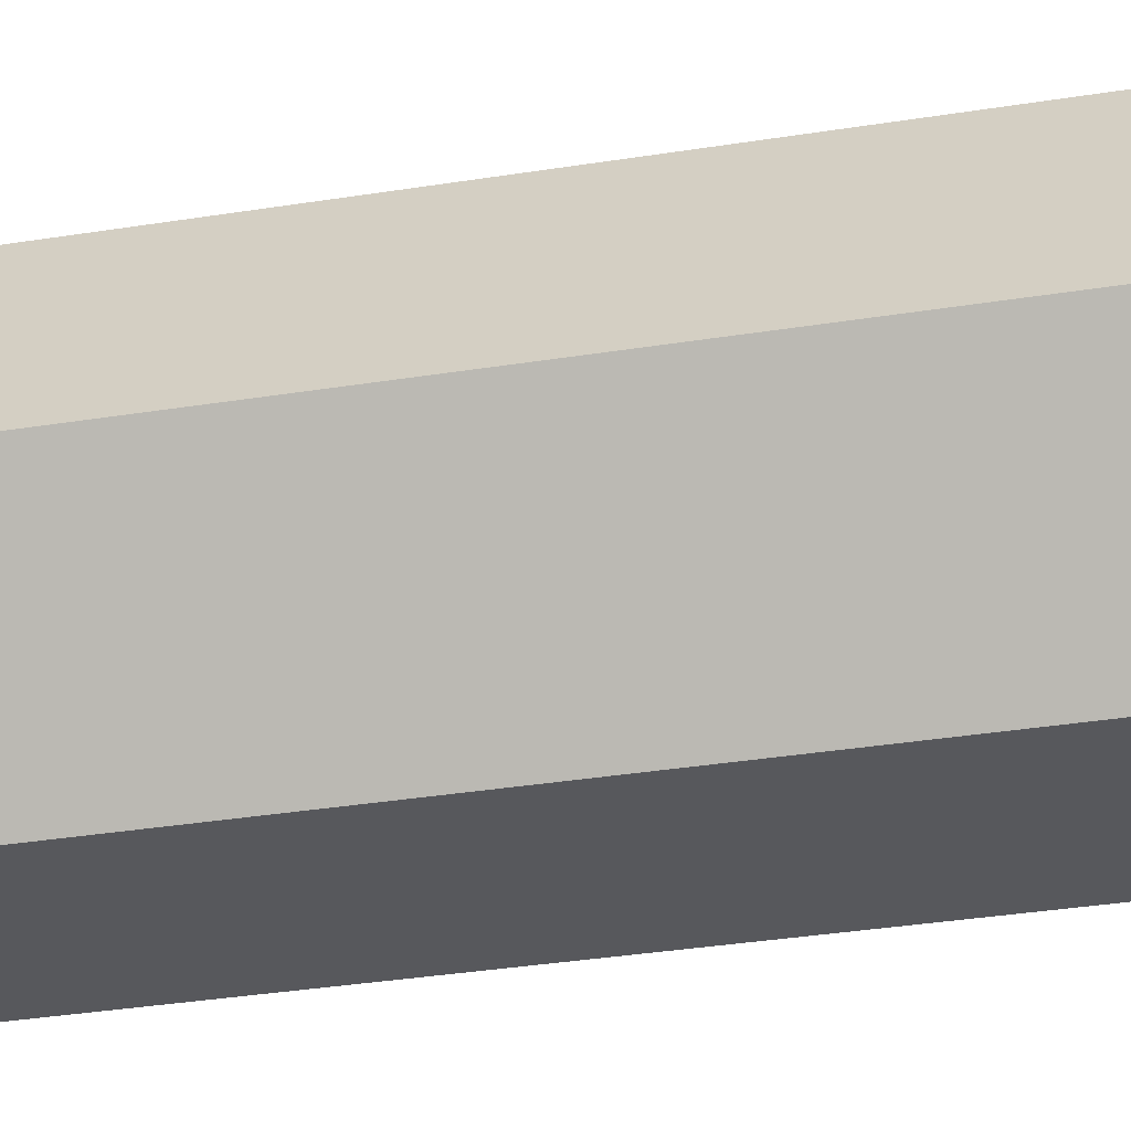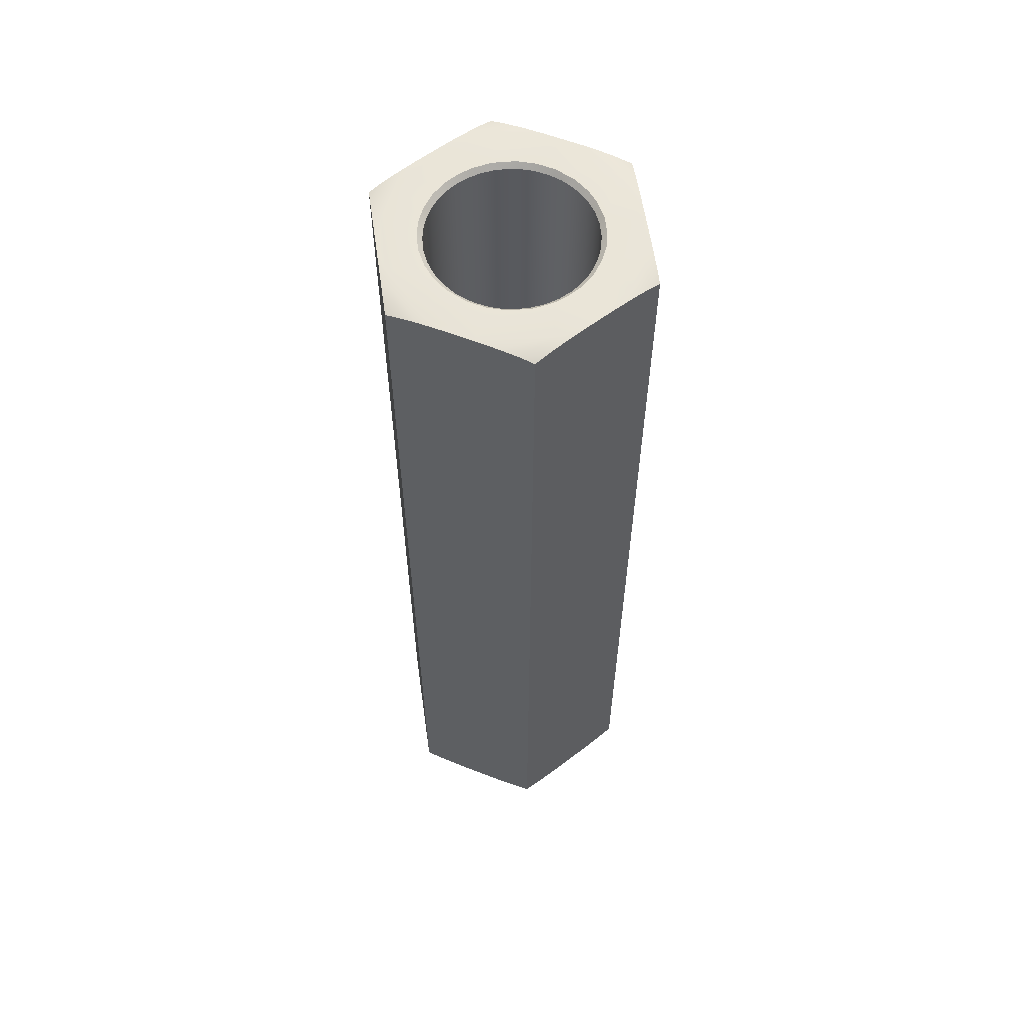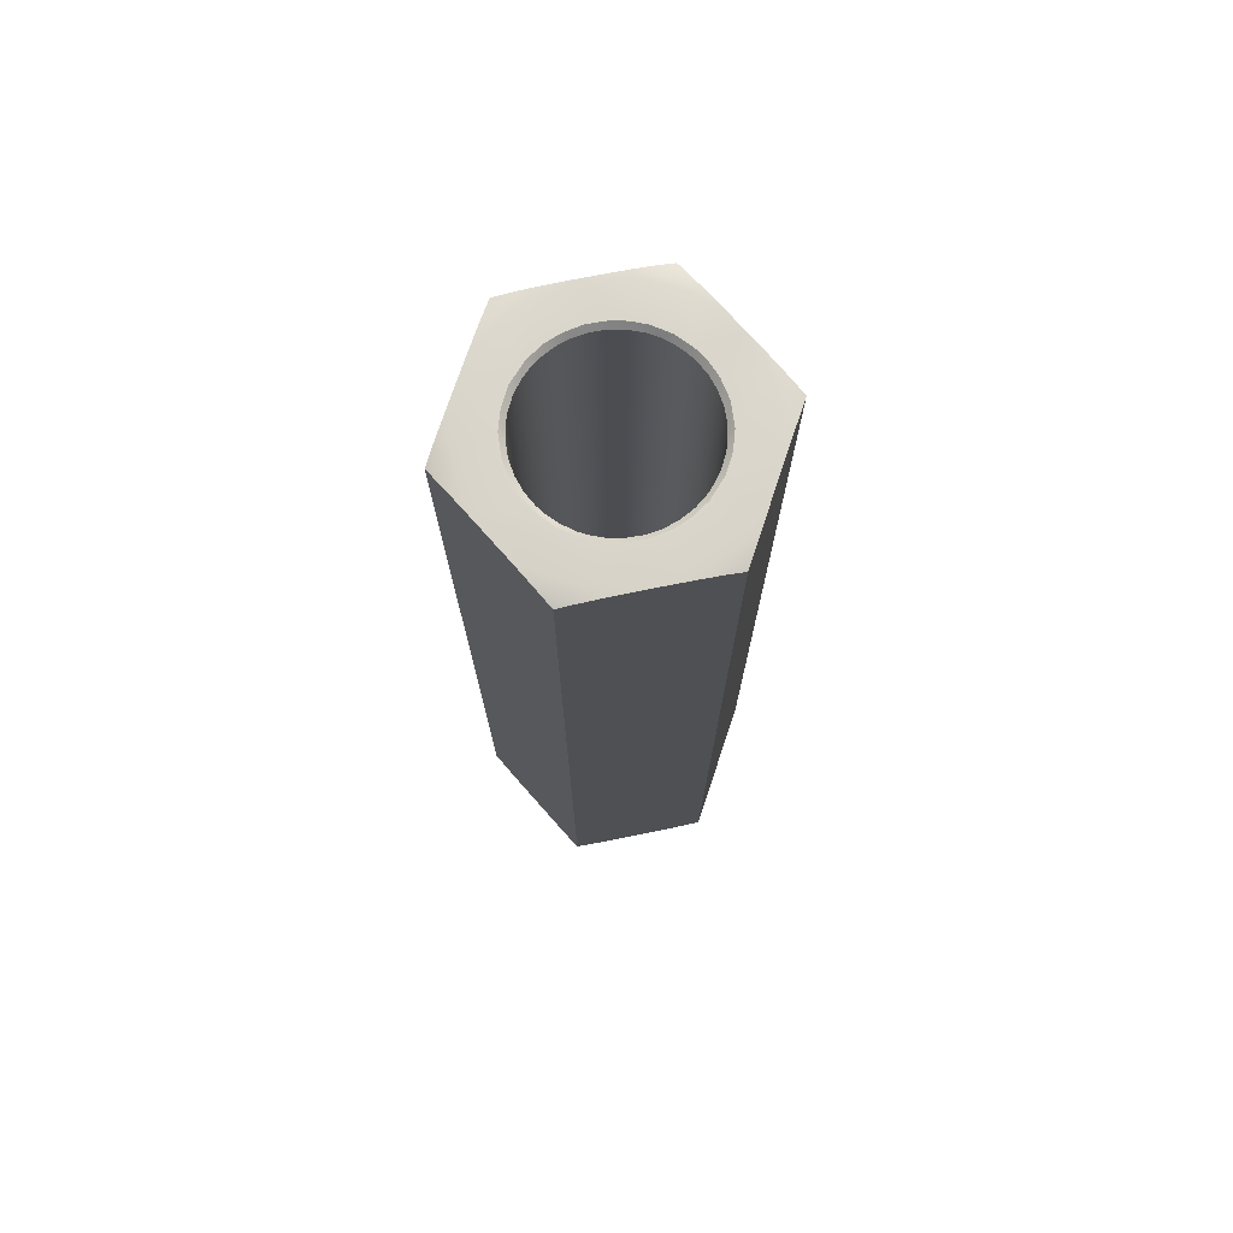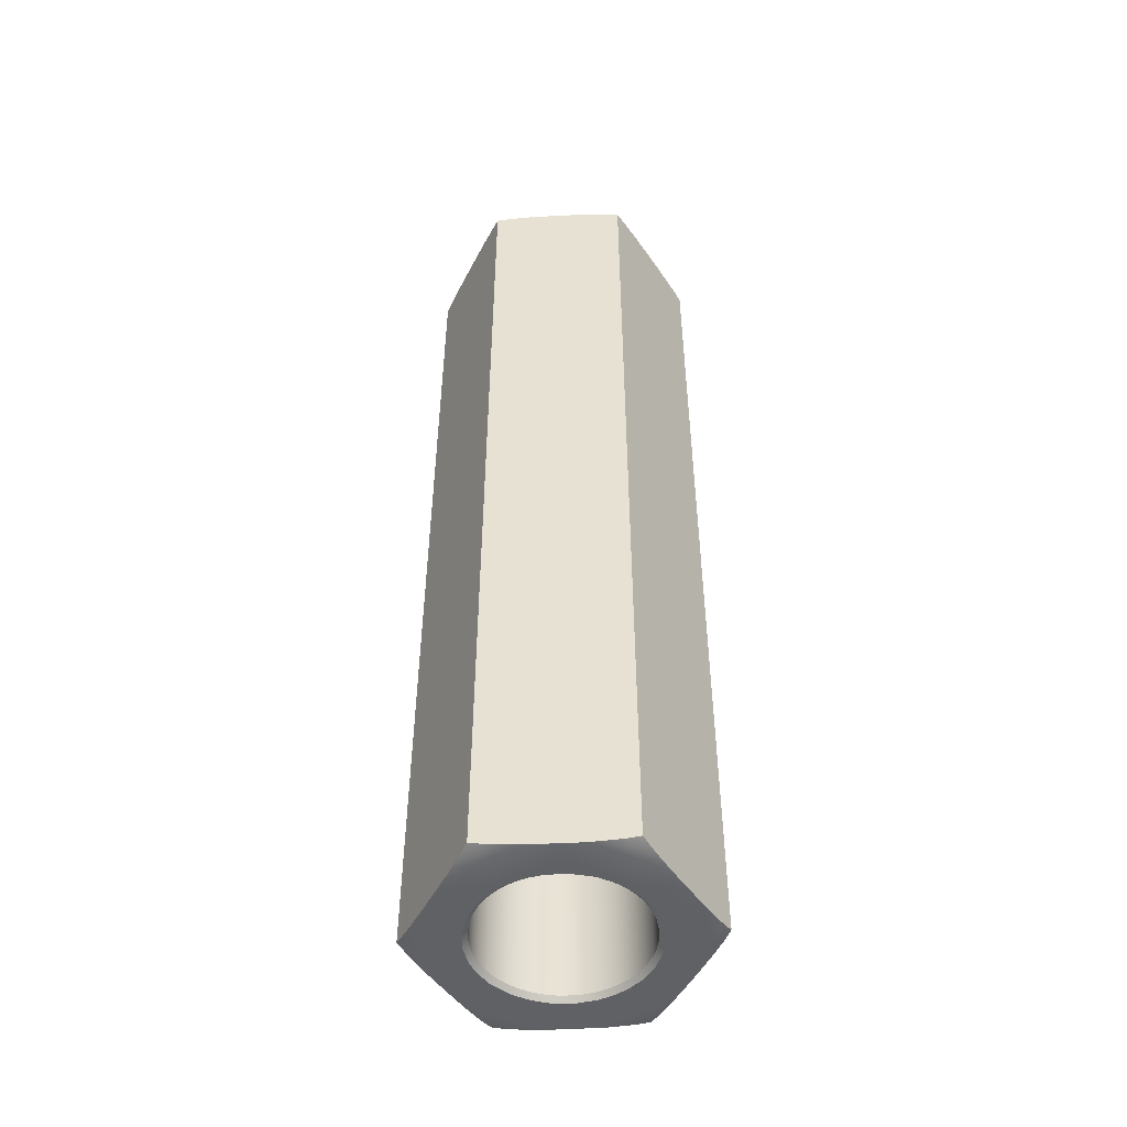
<metadata>
{"format":"obj","ext":"obj","renderer":"f3d","projection":"perspective","resolution":1024,"background":"white","views":[{"elev":-28.6,"azim":104.3,"up":"+Y"},{"elev":59.3,"azim":141.9,"up":"+Z"},{"elev":74.0,"azim":48.5,"up":"+Z"},{"elev":-49.6,"azim":-56.7,"up":"+Z"}]}
</metadata>
<code>
o 1.00_Standoff_(275-1016)_1.00_Standoff_(275-1016).001
v 0.2424 0.198 -0.002154
v 0.2597 0.1775 -0.002398
v 0.2658 0.1496 -0.002215
v 0.2693 0.1113 -0.002354
v 0.2769 0.1234 -0.00328
v 0.2827 0.1141 -0.004808
v 0.2605 0.09047 -0.002157
v 0.256 0.06781 -0.002331
v 0.2107 0.01154 -0.003267
v 0.2274 0.0346 -0.002203
v 0.2241 0.01261 -0.004814
v 0.2173 0.000906 -0.007157
v 0.1917 0.01122 -0.002234
v 0.281 0.1406 -0.00444
v 0.1641 0.000906 -0.002468
v 0.2448 0.2033 -0.002464
v 0.2167 0.2284 -0.002358
v 0.1873 0.2413 -0.002213
v 0.2107 0.24 -0.003233
v 0.2173 0.2509 -0.007157
v 0.1499 0.2509 -0.002303
v 0.2895 0.1259 -0.007157
v 0.1855 0.000907 -0.003241
v 0.2024 0.000907 -0.004643
v 0.2348 0.03119 -0.003008
v 0.2731 0.09744 -0.003179
v 0.2737 0.1532 -0.003177
v 0.2338 0.2223 -0.00317
v 0.2242 0.239 -0.004793
v 0.1808 0.2509 -0.002949
v 0.202 0.2509 -0.004578
v 0.2151 0.1787 -0.002157
v 0.2251 0.1621 -0.002158
v 0.1743 0.04316 -0.002158
v 0.1559 0.03899 -0.002157
v 0.1916 0.05168 -0.002157
v 0.2242 0.08797 -0.002158
v 0.2038 0.06088 -0.002157
v 0.2142 0.07206 -0.002157
v 0.2305 0.1063 -0.002157
v 0.2326 0.1214 -0.002157
v 0.2317 0.1402 -0.002158
v 0.1407 0.03845 -0.002157
v 0.2023 0.1925 -0.002158
v 0.1256 0.04056 -0.002157
v 0.1271 0.006517 -0.002156
v 0.1831 0.205 -0.002158
v 0.08805 0.05933 -0.002158
v 0.07467 0.02443 -0.002235
v 0.1344 0.2128 -0.002157
v 0.09866 0.2406 -0.002234
v 0.1648 0.2113 -0.002157
v 0.02216 0.1343 -0.002195
v 0.05862 0.1116 -0.002158
v 0.06527 0.08971 -0.002158
v 0.0865 0.1909 -0.002157
v 0.09868 0.2001 -0.002157
v 0.1161 0.2087 -0.002158
v 0.1497 0.2134 -0.002157
v 0.0577 0.1304 -0.002157
v 0.05981 0.1455 -0.002157
v 0.04196 0.1871 -0.002155
v 0.0761 0.1798 -0.002157
v 0.0654 0.2196 -0.002225
v 0.06608 0.1638 -0.002158
v 0.07528 0.07313 -0.002157
v 0.04286 0.06324 -0.002154
v 0.1072 0.04682 -0.002158
v 0.07964 0.01179 -0.003233
v 0.073 0.000906 -0.007157
v 0.04554 0.04847 -0.002464
v 0.02527 0.08358 -0.002445
v 0.01345 0.1284 -0.00328
v 0.009306 0.1112 -0.00444
v 0.00763 0.1377 -0.004808
v 0.03436 0.184 -0.002331
v 0.06624 0.2392 -0.004814
v 0.073 0.2509 -0.007157
v 0.0796 0.2403 -0.003267
v 0.1263 0.2509 -0.002468
v 0.1215 0.000914 -0.002483
v 0.000827 0.1259 -0.007157
v 0.1048 0.2509 -0.003241
v 0.08794 0.2509 -0.004643
v 0.05551 0.2206 -0.003008
v 0.01727 0.1544 -0.003179
v 0.0166 0.09859 -0.003177
v 0.05651 0.02947 -0.00317
v 0.06611 0.01283 -0.004793
v 0.1096 0.000906 -0.002949
v 0.08833 0.000906 -0.004578
v 0.1263 0.00091 -1.002
v 0.1809 0.000906 -1.001
v 0.2019 0.000908 -0.9997
v 0.2173 0.000906 -0.9972
v 0.1058 0.000908 -1.001
v 0.08807 0.000908 -0.9997
v 0.073 0.000906 -0.9972
v 0.2597 0.07434 -1.002
v 0.2737 0.09853 -1.001
v 0.281 0.1111 -0.9999
v 0.2895 0.1259 -0.9972
v 0.245 0.04876 -1.002
v 0.2338 0.02939 -1.001
v 0.2242 0.01279 -0.9995
v 0.2473 0.1991 -1.002
v 0.234 0.222 -1.001
v 0.224 0.2393 -0.9995
v 0.2173 0.2509 -0.9972
v 0.2688 0.1617 -1.002
v 0.2827 0.1376 -0.9995
v 0.164 0.2509 -1.002
v 0.1094 0.2509 -1.001
v 0.08844 0.2509 -0.9997
v 0.073 0.2509 -0.9972
v 0.1845 0.2509 -1.001
v 0.2023 0.2509 -0.9997
v 0.135 0.04396 -0.007158
v 0.1209 0.04697 -0.007158
v 0.1076 0.05237 -0.007158
v 0.09541 0.06001 -0.007158
v 0.08683 0.06757 -0.007157
v 0.07222 0.08721 -0.007158
v 0.08005 0.07513 -0.007158
v 0.06661 0.1005 -0.007158
v 0.0627 0.1217 -0.007158
v 0.06392 0.1116 -0.007157
v 0.06623 0.1501 -0.007158
v 0.06322 0.1361 -0.007158
v 0.07163 0.1635 -0.007158
v 0.07927 0.1757 -0.007158
v 0.08891 0.1864 -0.007158
v 0.1003 0.1952 -0.007158
v 0.1103 0.2007 -0.007157
v 0.1197 0.2045 -0.007158
v 0.1308 0.2072 -0.007157
v 0.1409 0.2084 -0.007158
v 0.1494 0.04344 -0.007158
v 0.2276 0.1301 -0.007158
v 0.2271 0.1158 -0.007158
v 0.2241 0.1017 -0.007158
v 0.2187 0.08835 -0.007158
v 0.2111 0.07615 -0.007158
v 0.2014 0.06546 -0.007158
v 0.1925 0.05833 -0.007157
v 0.1839 0.05296 -0.007158
v 0.1706 0.04735 -0.007158
v 0.1595 0.04466 -0.007157
v 0.2256 0.1444 -0.007158
v 0.2227 0.1541 -0.007157
v 0.2181 0.1646 -0.007158
v 0.2103 0.1767 -0.007158
v 0.2035 0.1842 -0.007157
v 0.1949 0.1918 -0.007158
v 0.1827 0.1994 -0.007158
v 0.1694 0.2048 -0.007158
v 0.1553 0.2079 -0.007158
v 0.02524 0.1682 -1.002
v 0.01664 0.1533 -1.001
v 0.009357 0.1407 -0.9999
v 0.000827 0.1259 -0.9972
v 0.04537 0.2031 -1.002
v 0.05656 0.2224 -1.001
v 0.06614 0.239 -0.9995
v 0.04307 0.05274 -1.002
v 0.05097 0.03909 -1.002
v 0.06629 0.01252 -0.9995
v 0.0215 0.09011 -1.002
v 0.007604 0.1142 -0.9995
v 0.03406 0.1746 -1.002
v 0.0226 0.1115 -1.002
v 0.01344 0.1234 -1.001
v 0.08937 0.01621 -1.002
v 0.04405 0.06079 -1.002
v 0.07608 0.01377 -1.001
v 0.1364 0.005681 -1.002
v 0.07834 0.2296 -1.002
v 0.07972 0.2401 -1.001
v 0.1404 0.2455 -1.002
v 0.1219 0.2509 -1.002
v 0.1966 0.2376 -1.002
v 0.2106 0.01171 -1.001
v 0.212 0.02222 -1.002
v 0.247 0.06236 -1.002
v 0.2662 0.105 -1.002
v 0.2769 0.1284 -1.001
v 0.2673 0.1434 -1.002
v 0.2308 0.2143 -1.002
v 0.2143 0.238 -1.001
v 0.1685 0.000913 -1.002
v 0.135 0.2079 -0.9972
v 0.1494 0.2084 -0.9972
v 0.1076 0.1994 -0.9972
v 0.1209 0.2048 -0.9972
v 0.09541 0.1918 -0.9972
v 0.07759 0.1732 -0.9972
v 0.08472 0.1822 -0.9972
v 0.06661 0.1513 -0.9972
v 0.07222 0.1646 -0.9972
v 0.0627 0.1301 -0.9972
v 0.06392 0.1402 -0.9972
v 0.06322 0.1158 -0.9972
v 0.07163 0.08835 -0.9972
v 0.06623 0.1017 -0.9972
v 0.07927 0.07615 -0.9972
v 0.0944 0.06079 -0.9972
v 0.08683 0.06757 -0.9972
v 0.1065 0.05296 -0.9972
v 0.1197 0.04735 -0.9972
v 0.1308 0.04466 -0.9972
v 0.1409 0.04344 -0.9972
v 0.2276 0.1217 -0.9972
v 0.2274 0.1331 -0.9972
v 0.2259 0.1432 -0.9972
v 0.2227 0.1541 -0.9972
v 0.2187 0.1635 -0.9972
v 0.2111 0.1757 -0.9972
v 0.2035 0.1842 -0.9972
v 0.1959 0.191 -0.9972
v 0.1839 0.1989 -0.9972
v 0.1734 0.2034 -0.9972
v 0.1637 0.2064 -0.9972
v 0.2264 0.1116 -0.9972
v 0.2237 0.1005 -0.9972
v 0.2181 0.08721 -0.9972
v 0.2103 0.07513 -0.9972
v 0.2035 0.06757 -0.9972
v 0.1949 0.06001 -0.9972
v 0.1827 0.05237 -0.9972
v 0.1694 0.04697 -0.9972
v 0.1553 0.04396 -0.9972
v 0.1344 0.03899 -1.002
v 0.2279 0.09681 -1.002
v 0.1831 0.04682 -1.002
v 0.2102 0.06724 -1.002
v 0.2194 0.07942 -1.002
v 0.199 0.05684 -1.002
v 0.2321 0.1151 -1.002
v 0.2326 0.1304 -1.002
v 0.2305 0.1455 -1.002
v 0.1648 0.04056 -1.002
v 0.2242 0.1638 -1.002
v 0.1497 0.03845 -1.002
v 0.2117 0.183 -1.002
v 0.1195 0.04218 -1.002
v 0.1979 0.1958 -1.002
v 0.1814 0.2058 -1.002
v 0.1053 0.04791 -1.002
v 0.1595 0.2124 -1.002
v 0.08952 0.0581 -1.002
v 0.07387 0.07481 -1.002
v 0.1407 0.2134 -1.002
v 0.06452 0.09177 -1.002
v 0.0577 0.1214 -1.002
v 0.05981 0.1063 -1.002
v 0.1256 0.2113 -1.002
v 0.05825 0.1367 -1.002
v 0.1072 0.205 -1.002
v 0.09132 0.195 -1.002
v 0.06242 0.155 -1.002
v 0.08014 0.1846 -1.002
v 0.07094 0.1724 -1.002
f 7 4 3
f 7 10 8
f 7 8 4
f 5 14 27
f 46 15 13
f 1 16 17
f 18 1 17
f 20 31 29
f 22 14 6
f 3 2 1
f 15 23 13
f 24 9 23
f 25 10 9
f 25 8 10
f 26 4 8
f 27 3 4
f 4 5 27
f 27 2 3
f 2 16 1
f 16 28 17
f 17 19 18
f 18 19 30
f 30 21 18
f 13 23 9
f 13 9 10
f 11 25 9
f 4 26 5
f 5 26 6
f 17 28 19
f 19 28 29
f 31 30 19
f 24 11 9
f 12 11 24
f 14 5 6
f 31 19 29
f 32 33 1
f 10 7 37
f 10 39 38
f 36 10 38
f 3 41 7
f 13 10 36
f 18 52 47
f 64 56 57
f 51 50 21
f 51 57 58
f 65 63 62
f 62 63 56
f 64 62 56
f 53 65 62
f 54 53 55
f 67 66 55
f 52 21 59
f 67 48 66
f 68 48 49
f 47 44 18
f 68 49 46
f 45 68 46
f 1 44 32
f 3 33 42
f 43 45 46
f 48 67 49
f 55 53 67
f 60 53 54
f 61 53 60
f 65 53 61
f 57 51 64
f 50 51 58
f 59 21 50
f 52 18 21
f 44 1 18
f 33 3 1
f 41 3 42
f 40 7 41
f 37 7 40
f 39 10 37
f 34 13 36
f 34 35 13
f 13 35 46
f 46 35 43
f 91 89 70
f 87 73 74
f 51 21 80
f 53 62 76
f 62 64 76
f 82 74 75
f 53 72 67
f 67 71 49
f 81 46 49
f 80 83 51
f 84 79 83
f 85 64 79
f 85 76 64
f 86 53 76
f 87 72 53
f 53 73 87
f 72 71 67
f 71 88 49
f 49 69 81
f 81 69 90
f 15 46 81
f 51 83 79
f 51 79 64
f 77 85 79
f 53 86 73
f 73 86 75
f 49 88 69
f 69 88 89
f 91 90 69
f 84 77 79
f 78 77 84
f 74 73 75
f 91 69 89
f 190 15 92
f 15 190 93
f 93 23 15
f 23 93 24
f 24 94 12
f 95 12 94
f 94 24 93
f 81 92 15
f 81 90 92
f 92 90 96
f 97 90 91
f 90 97 96
f 91 70 98
f 98 97 91
f 99 26 8
f 99 100 26
f 22 101 102
f 100 101 6
f 101 22 6
f 6 26 100
f 8 103 99
f 104 103 25
f 8 25 103
f 25 105 104
f 25 11 105
f 105 11 95
f 95 11 12
f 2 106 16
f 106 28 16
f 106 107 28
f 20 108 109
f 107 108 29
f 108 20 29
f 29 28 107
f 2 110 106
f 27 110 2
f 27 111 110
f 27 14 111
f 111 14 102
f 102 14 22
f 180 80 112
f 80 180 113
f 113 83 80
f 83 113 84
f 84 114 78
f 115 78 114
f 114 84 113
f 21 112 80
f 21 30 112
f 112 30 116
f 117 30 31
f 30 117 116
f 31 20 109
f 109 117 31
f 45 118 119
f 68 45 119
f 48 121 122
f 48 68 121
f 123 66 124
f 124 66 48
f 128 61 129
f 61 128 65
f 63 131 132
f 63 65 131
f 133 57 56
f 56 132 133
f 57 134 58
f 134 57 133
f 58 134 135
f 58 136 50
f 136 58 135
f 50 136 137
f 59 50 137
f 56 63 132
f 130 131 65
f 130 65 128
f 61 60 129
f 54 126 60
f 60 126 129
f 127 126 54
f 125 54 55
f 125 127 54
f 125 55 123
f 55 66 123
f 48 122 124
f 120 121 68
f 120 68 119
f 45 43 118
f 43 138 118
f 139 140 41
f 40 140 141
f 140 40 41
f 142 37 141
f 40 141 37
f 142 143 37
f 37 143 39
f 39 143 144
f 38 39 144
f 145 38 144
f 36 145 146
f 145 36 38
f 147 34 146
f 36 146 34
f 147 148 34
f 138 35 148
f 34 148 35
f 43 35 138
f 42 139 41
f 42 149 139
f 149 33 150
f 33 149 42
f 33 151 150
f 151 32 152
f 32 151 33
f 153 152 44
f 32 44 152
f 153 44 154
f 155 154 47
f 44 47 154
f 47 156 155
f 47 52 156
f 156 52 157
f 157 52 59
f 59 137 157
f 158 86 76
f 158 159 86
f 82 160 161
f 159 160 75
f 160 82 75
f 75 86 159
f 76 162 158
f 163 162 85
f 76 85 162
f 85 164 163
f 85 77 164
f 164 77 115
f 115 77 78
f 72 165 71
f 165 88 71
f 165 166 88
f 70 167 98
f 166 167 89
f 167 70 89
f 89 88 166
f 72 168 165
f 87 168 72
f 87 169 168
f 87 74 169
f 169 74 161
f 161 74 82
f 170 171 158
f 172 160 159
f 168 171 174
f 176 92 173
f 176 190 92
f 115 114 164
f 173 166 174
f 174 166 165
f 161 160 169
f 177 170 162
f 179 177 180
f 173 92 96
f 175 173 96
f 165 168 174
f 159 158 171
f 171 172 159
f 158 162 170
f 163 177 162
f 177 178 180
f 180 178 113
f 96 97 175
f 173 175 166
f 175 167 166
f 171 168 172
f 172 168 169
f 177 163 178
f 178 163 164
f 114 113 178
f 97 167 175
f 98 167 97
f 160 172 169
f 114 178 164
f 94 105 95
f 184 185 99
f 186 101 100
f 106 187 188
f 181 179 112
f 112 179 180
f 102 101 111
f 183 184 103
f 183 190 176
f 181 112 116
f 189 181 116
f 188 107 106
f 106 110 187
f 100 185 187
f 187 186 100
f 100 99 185
f 99 103 184
f 104 183 103
f 183 182 190
f 190 182 93
f 116 117 189
f 181 189 188
f 189 108 107
f 107 188 189
f 187 110 186
f 186 110 111
f 183 104 182
f 182 104 105
f 94 93 182
f 117 108 189
f 109 108 117
f 101 186 111
f 94 182 105
f 191 137 136
f 137 191 192
f 135 134 193
f 195 133 132
f 195 193 133
f 130 128 198
f 201 198 128
f 127 202 126
f 126 202 200
f 125 123 203
f 205 203 123
f 206 122 121
f 122 206 207
f 120 208 121
f 206 121 208
f 120 119 209
f 209 208 120
f 210 119 118
f 119 210 209
f 211 210 118
f 138 211 118
f 207 205 124
f 207 124 122
f 123 124 205
f 125 203 204
f 204 202 127
f 125 204 127
f 200 129 126
f 128 129 201
f 201 129 200
f 130 198 199
f 199 196 131
f 130 199 131
f 197 132 131
f 196 197 131
f 195 132 197
f 134 133 193
f 135 193 194
f 194 191 136
f 135 194 136
f 212 139 213
f 139 214 213
f 139 149 214
f 214 149 215
f 150 216 215
f 215 149 150
f 150 151 216
f 216 151 217
f 217 151 152
f 218 217 152
f 218 153 219
f 153 218 152
f 219 153 154
f 220 219 154
f 155 220 154
f 155 221 220
f 222 221 156
f 155 156 221
f 157 192 222
f 222 156 157
f 137 192 157
f 140 139 212
f 223 141 140
f 140 212 223
f 223 224 141
f 141 224 142
f 142 224 225
f 143 142 225
f 226 143 225
f 226 144 143
f 226 227 144
f 144 228 145
f 228 144 227
f 228 146 145
f 228 229 146
f 146 229 147
f 147 229 230
f 148 147 230
f 148 231 138
f 231 148 230
f 231 211 138
f 185 184 233
f 235 184 183
f 236 233 184
f 184 235 236
f 183 237 235
f 187 185 239
f 237 183 234
f 239 240 187
f 241 183 176
f 240 242 187
f 187 242 188
f 188 242 244
f 246 181 188
f 181 247 249
f 254 255 171
f 257 254 171
f 259 261 177
f 171 170 257
f 261 170 177
f 170 261 262
f 170 262 260
f 170 260 257
f 258 259 177
f 177 179 256
f 179 249 252
f 253 251 174
f 173 250 248
f 173 245 176
f 173 248 245
f 232 176 245
f 176 232 243
f 255 253 171
f 256 258 177
f 252 256 179
f 249 179 181
f 246 247 181
f 244 246 188
f 238 239 185
f 233 238 185
f 241 234 183
f 243 241 176
f 250 173 174
f 250 174 251
f 253 174 171
f 255 202 204
f 253 255 204
f 251 205 207
f 208 250 206
f 232 245 210
f 230 241 231
f 241 230 234
f 237 228 227
f 237 234 228
f 226 235 227
f 226 236 235
f 226 225 236
f 236 225 233
f 233 225 224
f 233 223 238
f 223 233 224
f 238 223 212
f 239 238 212
f 227 235 237
f 228 234 229
f 229 234 230
f 243 231 241
f 232 211 243
f 211 231 243
f 210 211 232
f 210 245 209
f 245 248 209
f 208 209 248
f 208 248 250
f 206 250 207
f 250 251 207
f 251 203 205
f 253 203 251
f 204 203 253
f 202 255 254
f 254 200 202
f 192 191 252
f 256 191 194
f 191 256 252
f 193 258 194
f 256 194 258
f 193 195 258
f 258 195 259
f 259 195 197
f 261 259 197
f 196 261 197
f 262 196 199
f 196 262 261
f 198 260 199
f 262 199 260
f 198 201 260
f 200 257 201
f 260 201 257
f 254 257 200
f 249 192 252
f 249 222 192
f 222 247 221
f 247 222 249
f 247 220 221
f 220 246 219
f 246 220 247
f 246 244 219
f 244 218 219
f 217 218 244
f 242 217 244
f 242 216 217
f 240 215 242
f 216 242 215
f 240 214 215
f 240 239 214
f 214 239 213
f 239 212 213

</code>
